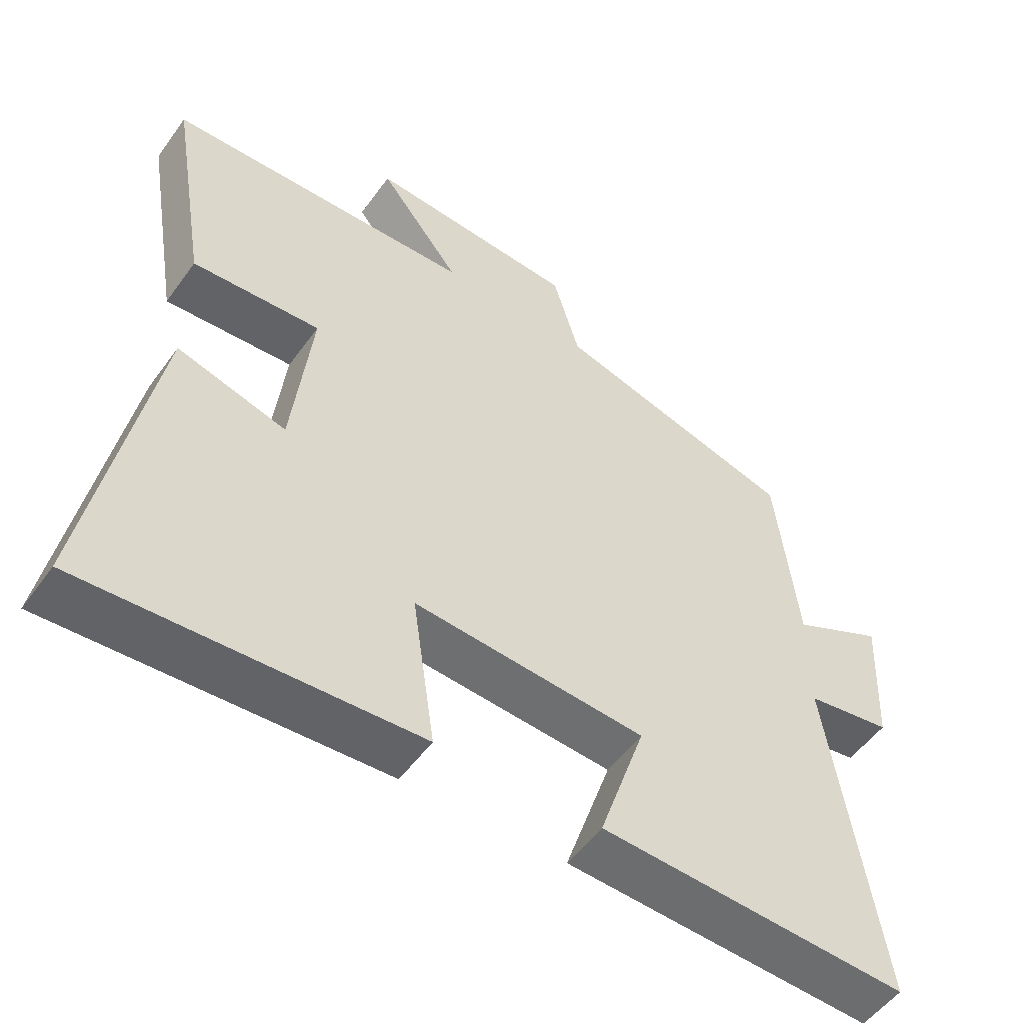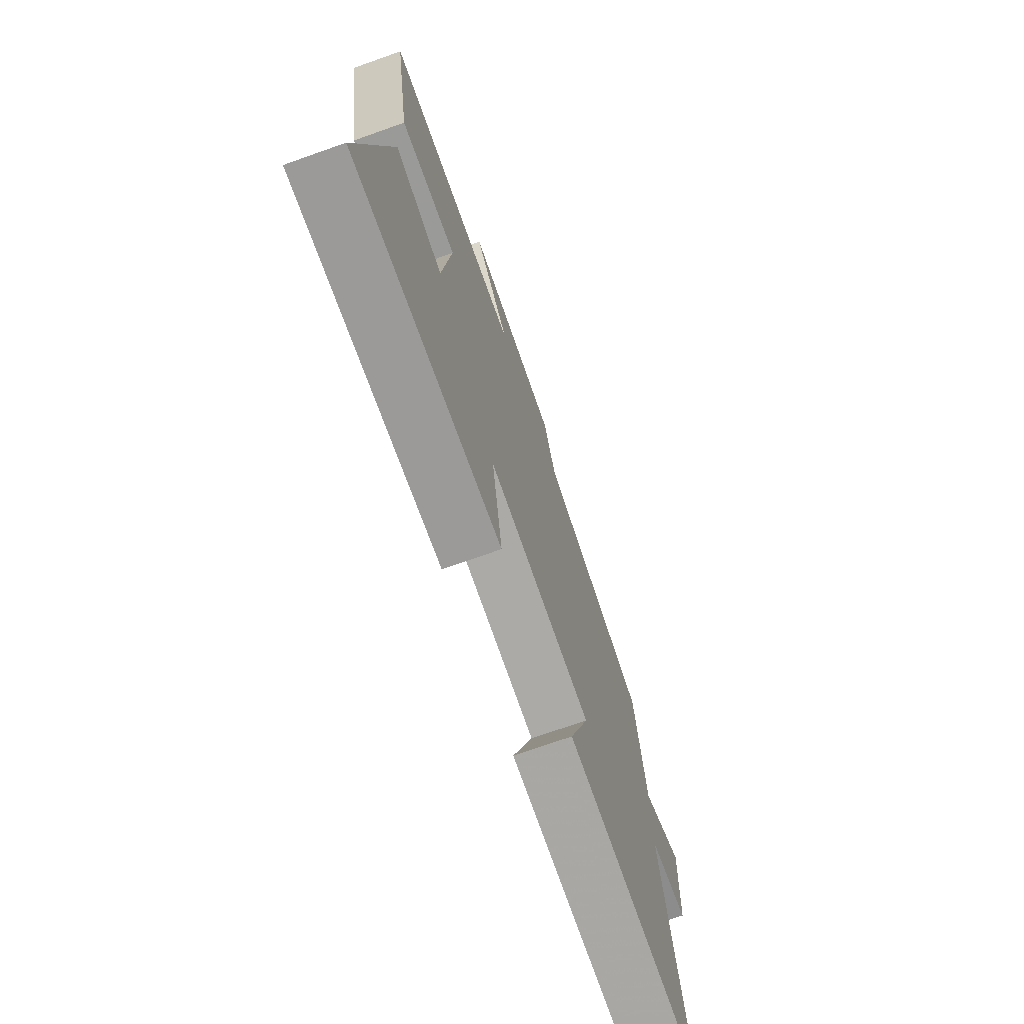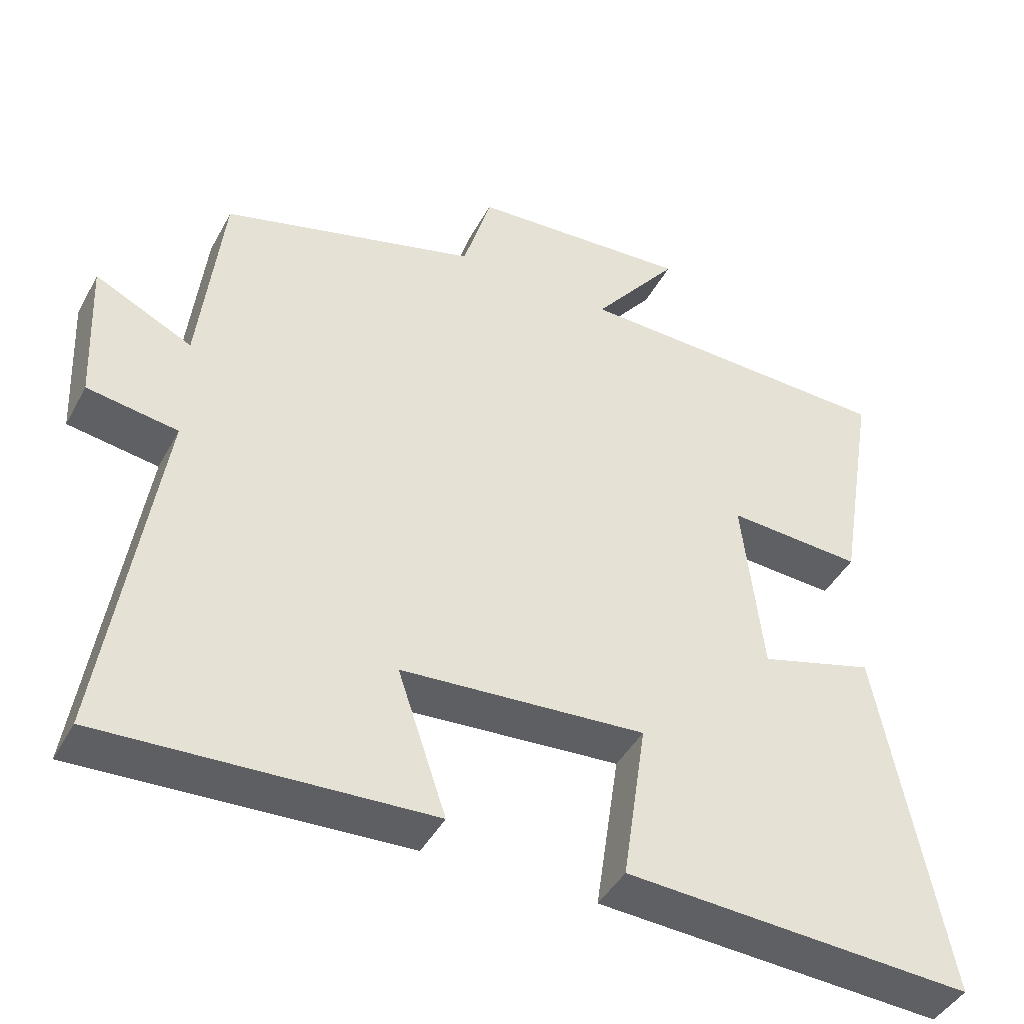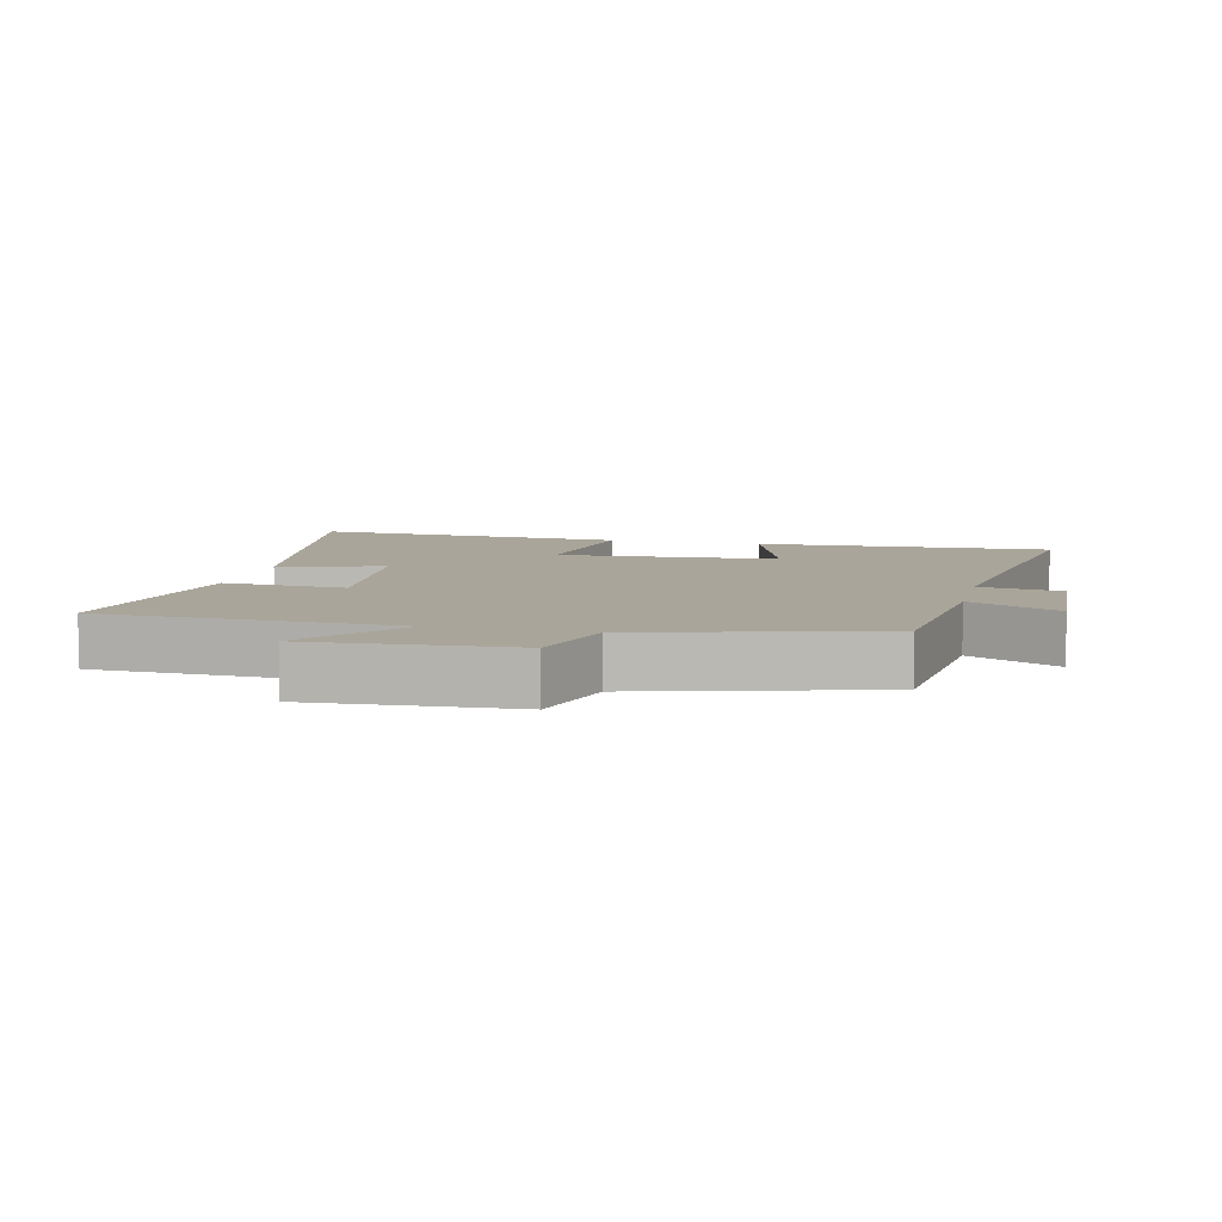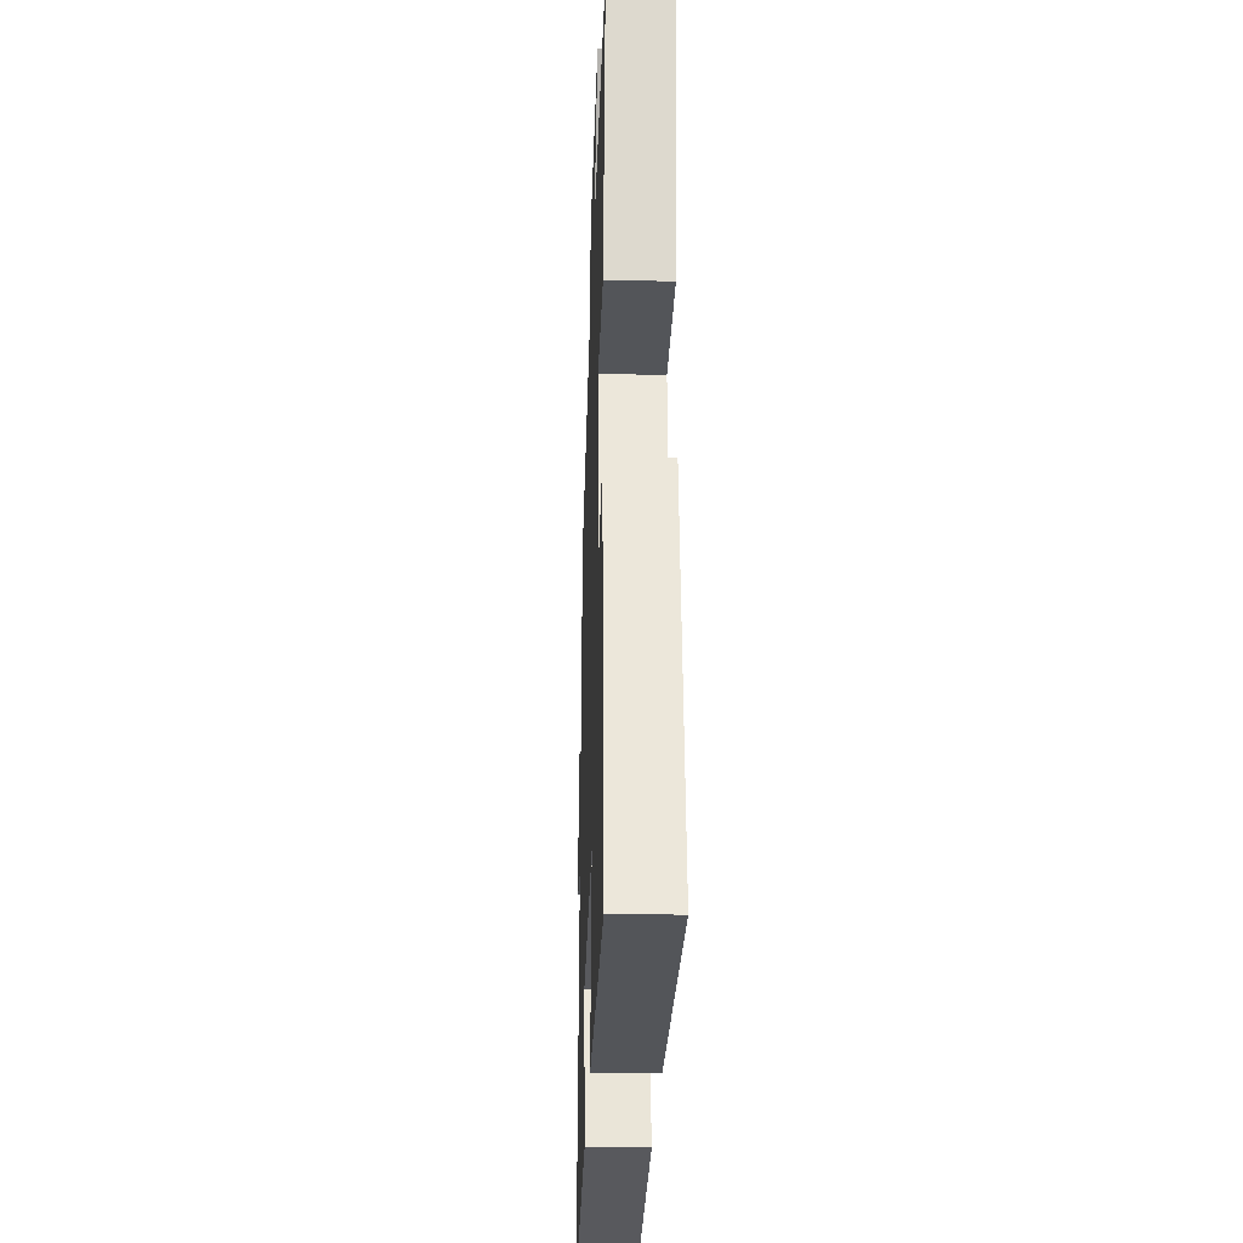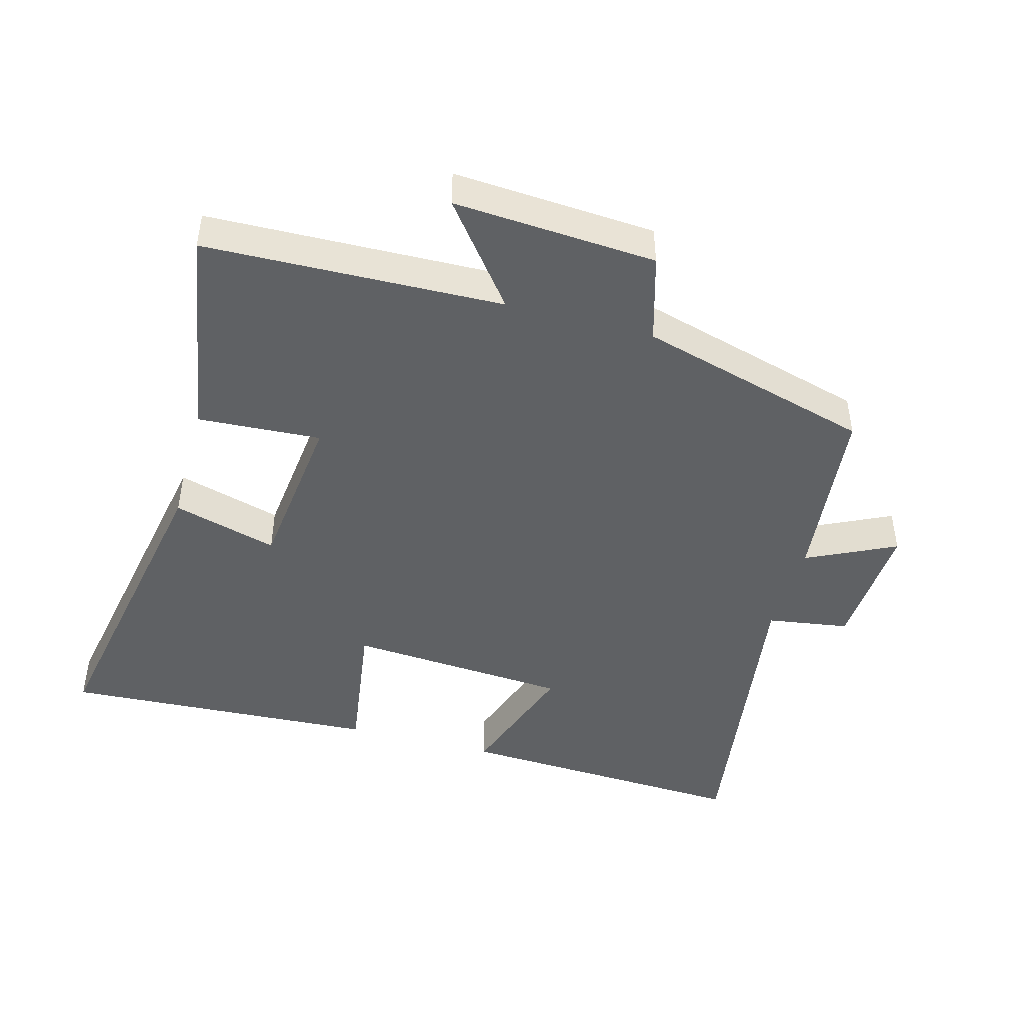
<metadata>
{"format":"obj","ext":"obj","renderer":"f3d","projection":"perspective","resolution":1024,"background":"white","views":[{"elev":-52.6,"azim":-34.9,"up":"+Z"},{"elev":-72.3,"azim":-70.5,"up":"+Z"},{"elev":-43.7,"azim":153.2,"up":"+Z"},{"elev":7.7,"azim":13.4,"up":"+Y"},{"elev":-27.4,"azim":-91.9,"up":"+Z"},{"elev":-45.4,"azim":-15.4,"up":"+Y"}]}
</metadata>
<code>
v -0.555 0.07 0.487
v -0.108 0.07 0.5
v -0.227 0.07 0.653
v 0.077 0.07 0.633
v 0.116 0.07 0.5
v 0.469 0.07 0.402
v 0.5 0.07 0.122
v 0.634 0.07 0.187
v 0.624 0.07 -0.015
v 0.5 0.07 -0.034
v 0.573 0.07 -0.522
v 0.125 0.07 -0.5
v 0.192 0.07 -0.301
v -0.144 0.07 -0.277
v -0.111 0.07 -0.5
v -0.59 0.07 -0.526
v -0.5 0.07 -0.035
v -0.342 0.07 -0.08
v -0.314 0.07 0.172
v -0.5 0.07 0.161
v -0.555 0 0.487
v -0.108 0 0.5
v -0.227 0 0.653
v 0.077 0 0.633
v 0.116 0 0.5
v 0.469 0 0.402
v 0.5 0 0.122
v 0.634 0 0.187
v 0.624 0 -0.015
v 0.5 0 -0.034
v 0.573 0 -0.522
v 0.125 0 -0.5
v 0.192 0 -0.301
v -0.144 0 -0.277
v -0.111 0 -0.5
v -0.59 0 -0.526
v -0.5 0 -0.035
v -0.342 0 -0.08
v -0.314 0 0.172
v -0.5 0 0.161
f 19 20 1 2
f 18 19 2
f 15 16 17 18
f 14 15 18
f 13 14 18 2
f 10 11 12 13
f 10 13 2
f 7 8 9 10
f 5 6 7 10
f 5 10 2 3
f 3 4 5
f 22 21 40 39
f 22 39 38
f 38 37 36 35
f 38 35 34
f 22 38 34 33
f 33 32 31 30
f 22 33 30
f 30 29 28 27
f 30 27 26 25
f 23 22 30 25
f 25 24 23
f 1 21 22 2
f 2 22 23 3
f 3 23 24 4
f 4 24 25 5
f 5 25 26 6
f 6 26 27 7
f 7 27 28 8
f 8 28 29 9
f 9 29 30 10
f 10 30 31 11
f 11 31 32 12
f 12 32 33 13
f 13 33 34 14
f 14 34 35 15
f 15 35 36 16
f 16 36 37 17
f 17 37 38 18
f 18 38 39 19
f 19 39 40 20
f 20 40 21 1

</code>
